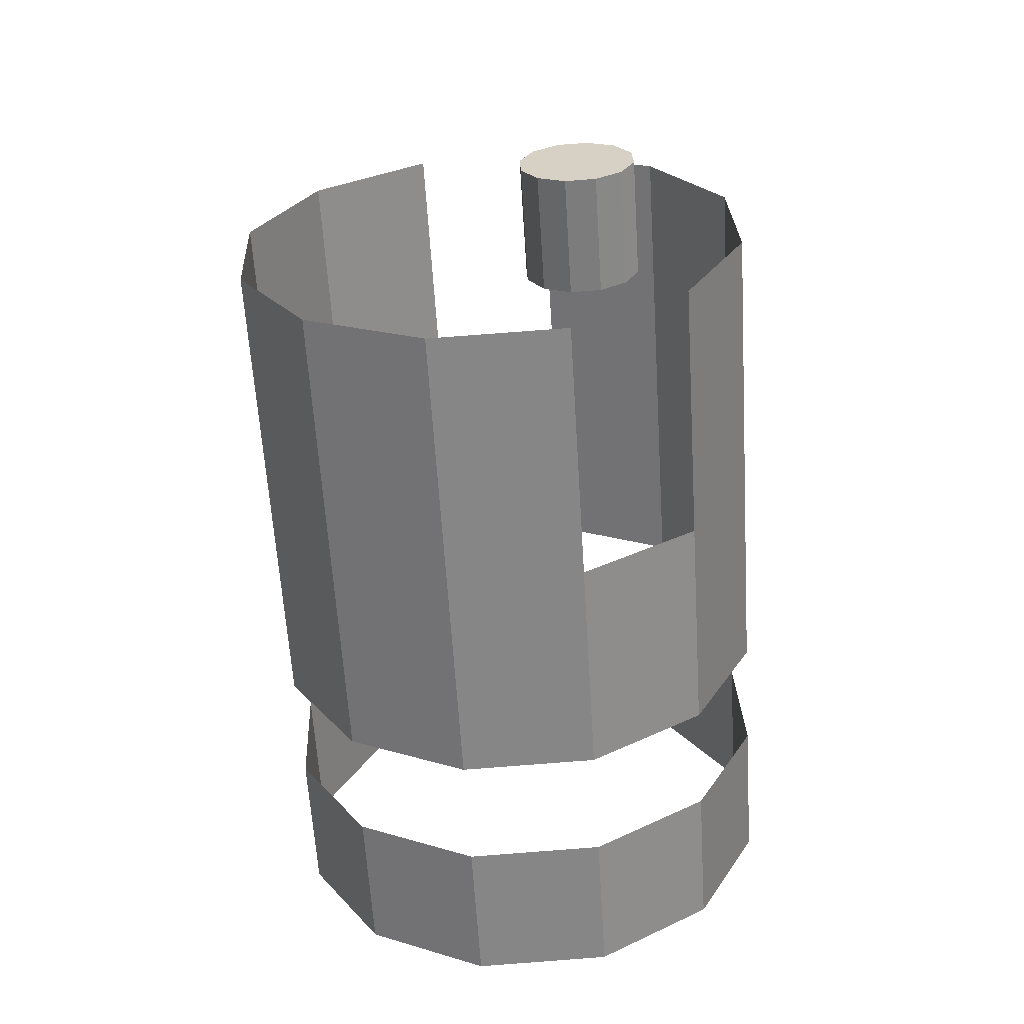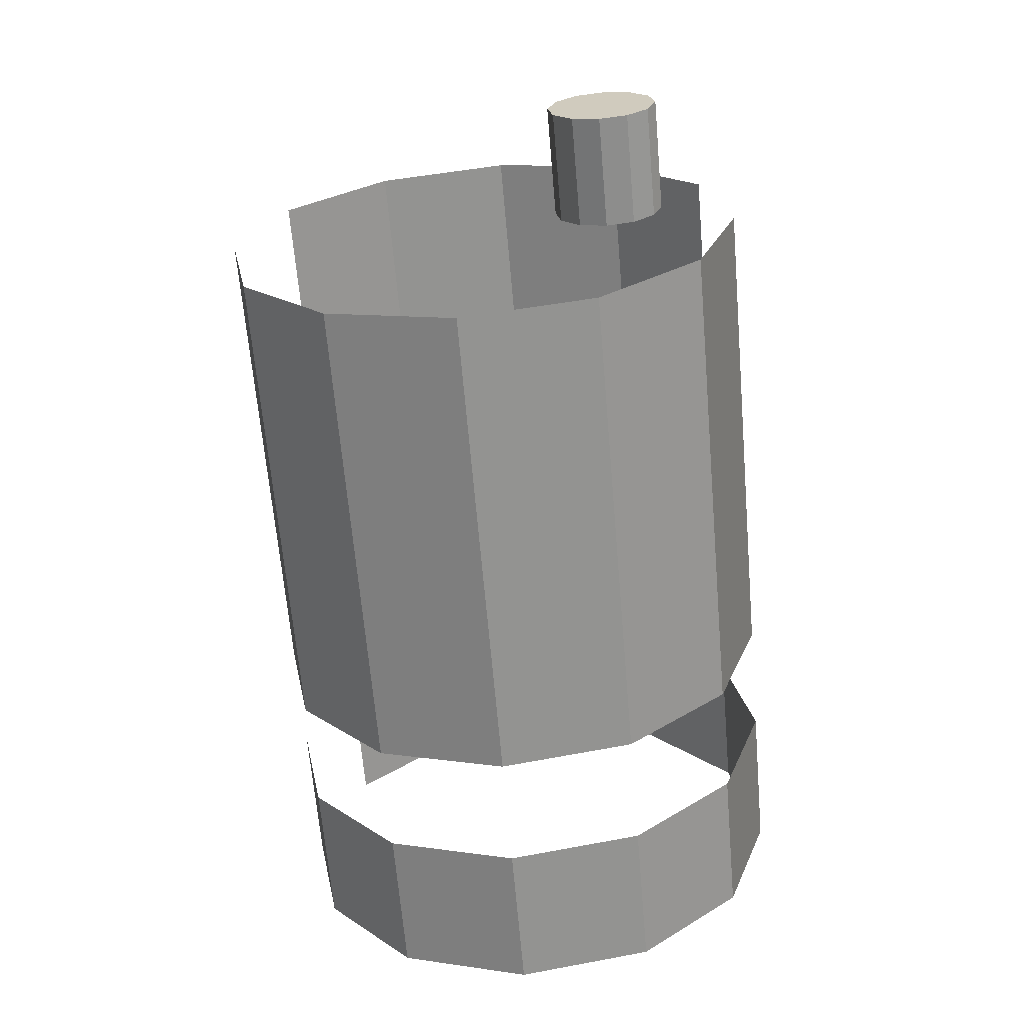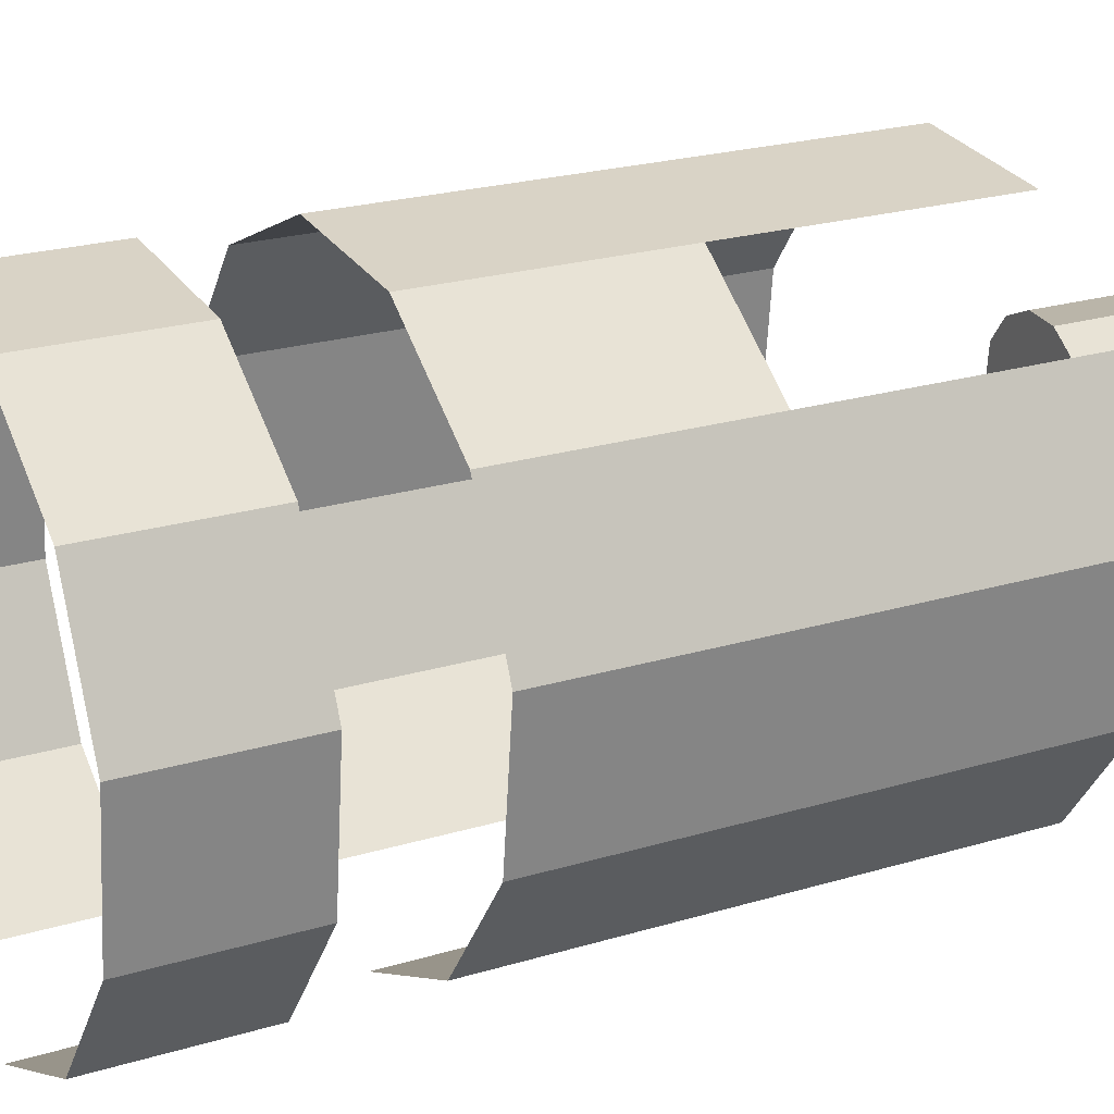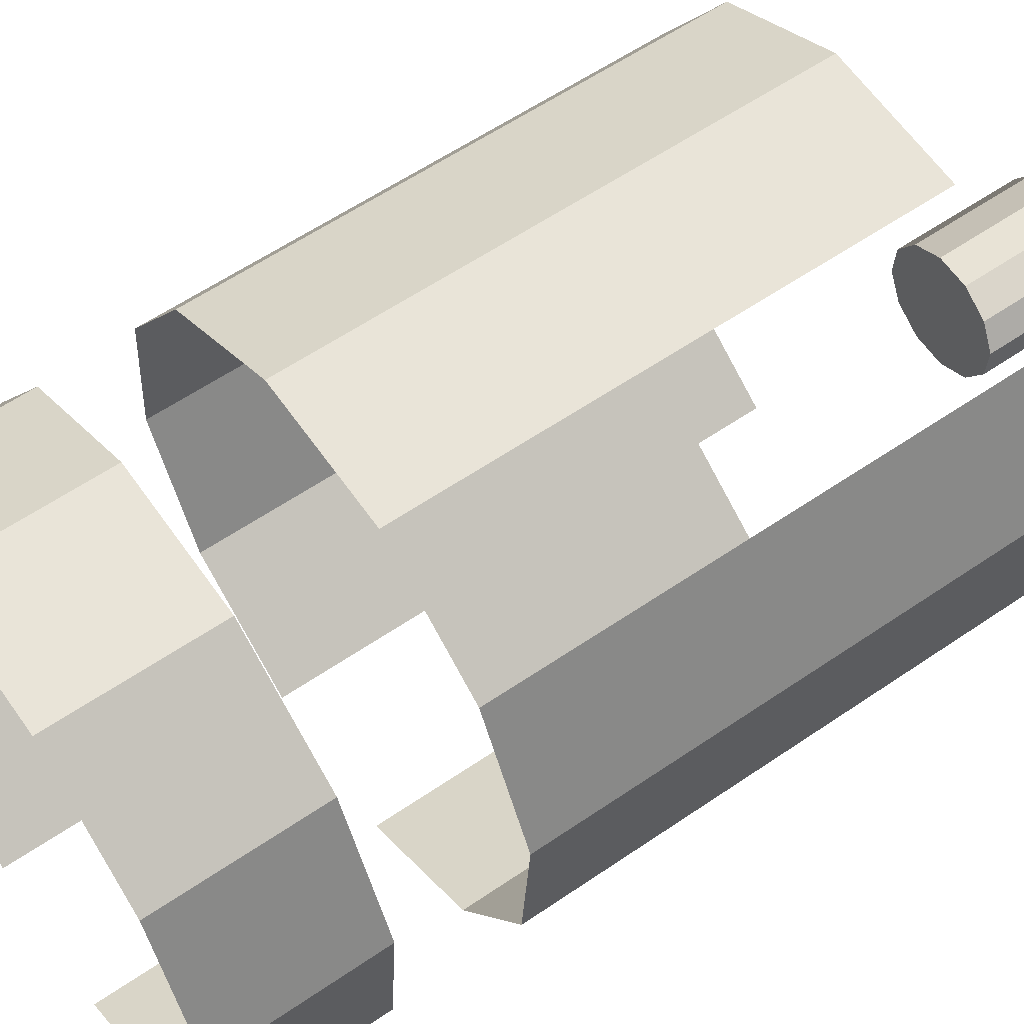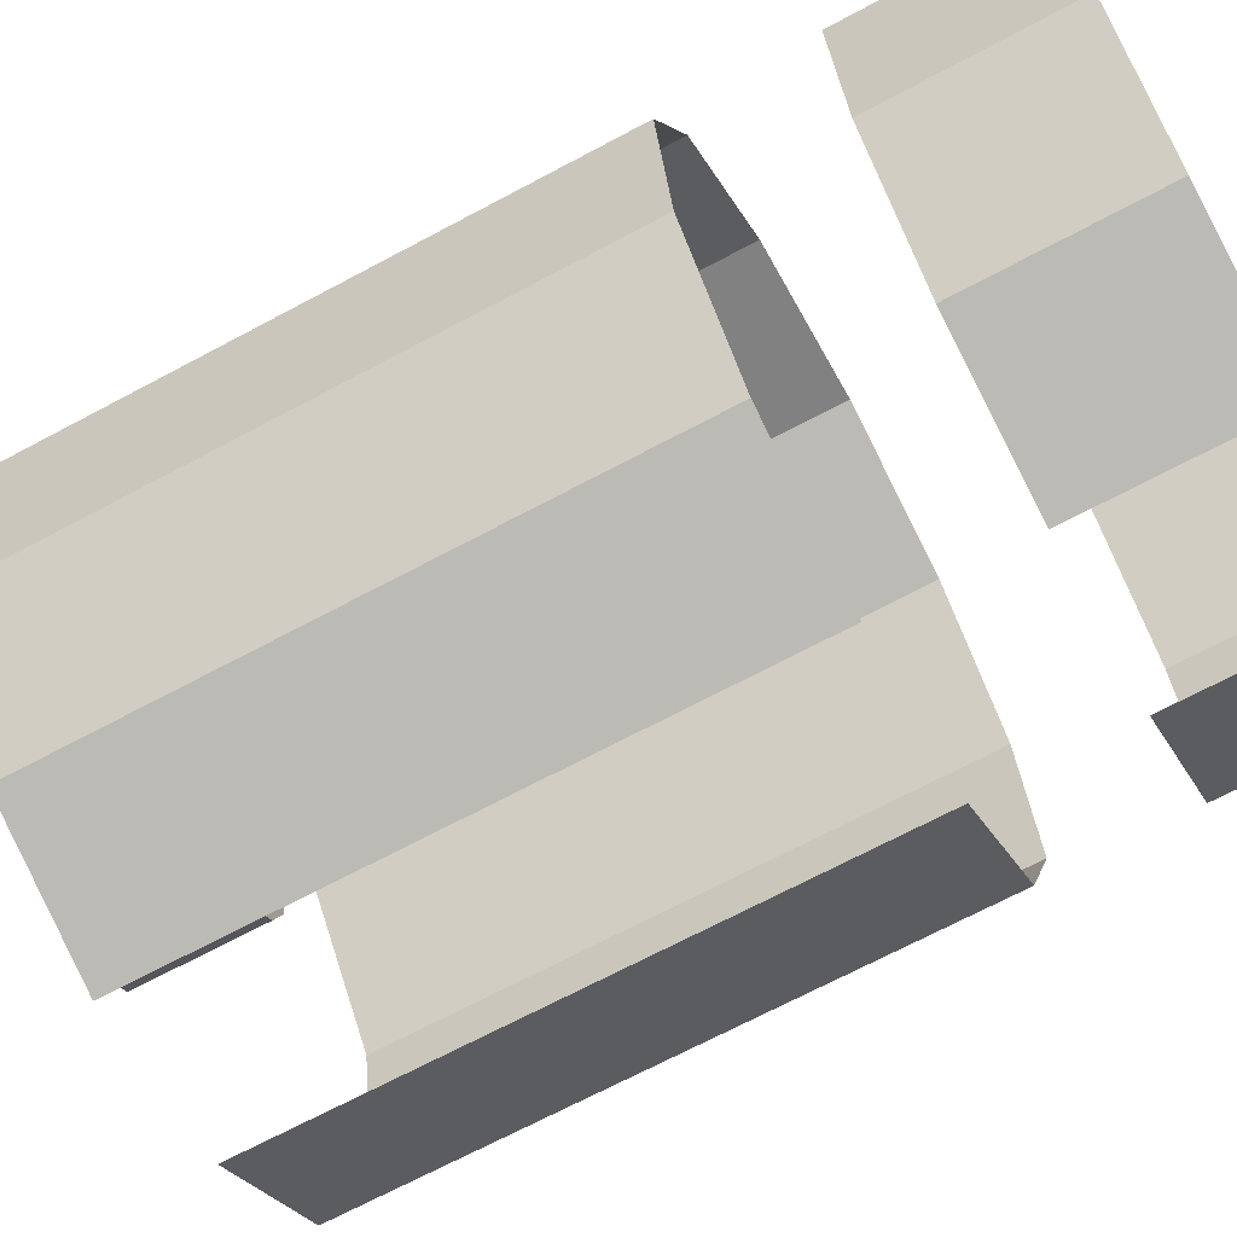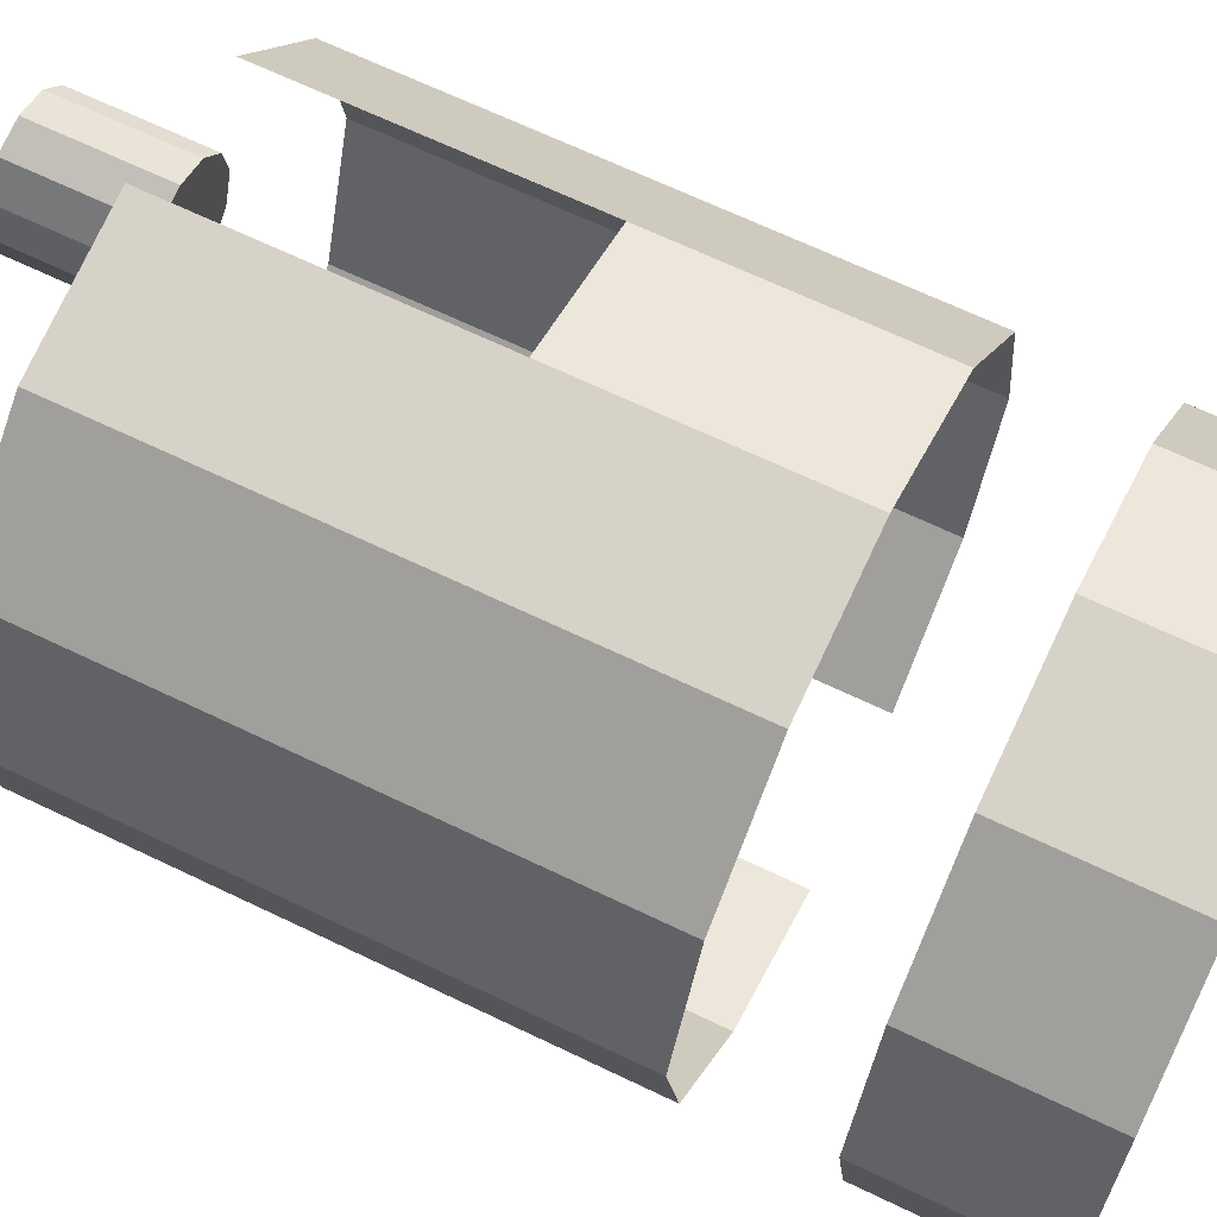
<metadata>
{"format":"obj","ext":"obj","renderer":"f3d","projection":"perspective","resolution":1024,"background":"white","views":[{"elev":32.0,"azim":-4.2,"up":"+Y"},{"elev":22.7,"azim":-72.4,"up":"+Y"},{"elev":31.1,"azim":65.7,"up":"+Z"},{"elev":65.5,"azim":58.1,"up":"+Z"},{"elev":-59.6,"azim":-58.7,"up":"+Z"},{"elev":75.9,"azim":-61.2,"up":"+Z"}]}
</metadata>
<code>
v -0.347 -1.024 -0.6167
v -0.3253 -1.02 -0.5762
v -0.3282 -0.9695 -0.5799
v -0.35 -0.9737 -0.6203
v -0.3253 -1.02 -0.5762
v -0.2862 -1.016 -0.5521
v -0.2891 -0.9655 -0.5558
v -0.3282 -0.9695 -0.5799
v -0.2862 -1.016 -0.5521
v -0.2402 -1.013 -0.5508
v -0.2431 -0.9628 -0.5545
v -0.2891 -0.9655 -0.5558
v -0.2402 -1.013 -0.5508
v -0.1996 -1.013 -0.5727
v -0.2025 -0.962 -0.5764
v -0.2431 -0.9628 -0.5545
v -0.1996 -1.013 -0.5727
v -0.1753 -1.014 -0.6119
v -0.1782 -0.9635 -0.6156
v -0.2025 -0.962 -0.5764
v -0.1753 -1.014 -0.6119
v -0.1738 -1.017 -0.6579
v -0.1767 -0.9667 -0.6615
v -0.1782 -0.9635 -0.6156
v -0.1738 -1.017 -0.6579
v -0.1956 -1.022 -0.6983
v -0.1985 -0.9709 -0.702
v -0.1767 -0.9667 -0.6615
v -0.1956 -1.022 -0.6983
v -0.2347 -1.026 -0.7224
v -0.2376 -0.9749 -0.7261
v -0.1985 -0.9709 -0.702
v -0.2807 -1.028 -0.7237
v -0.3213 -1.029 -0.7018
v -0.3242 -0.9784 -0.7055
v -0.2836 -0.9776 -0.7274
v -0.3213 -1.029 -0.7018
v -0.3456 -1.028 -0.6627
v -0.3485 -0.9769 -0.6663
v -0.3242 -0.9784 -0.7055
v -0.3456 -1.028 -0.6627
v -0.347 -1.024 -0.6167
v -0.35 -0.9737 -0.6203
v -0.3485 -0.9769 -0.6663
v -0.3551 -0.8629 -0.6746
v -0.3308 -0.8643 -0.7137
v -0.3264 -0.9403 -0.7082
v -0.3507 -0.9389 -0.6691
v -0.3308 -0.8643 -0.7137
v -0.2902 -0.8636 -0.7356
v -0.2858 -0.9396 -0.7301
v -0.3264 -0.9403 -0.7082
v -0.2442 -0.8608 -0.7343
v -0.2051 -0.8568 -0.7102
v -0.2007 -0.9328 -0.7047
v -0.2398 -0.9368 -0.7288
v -0.2051 -0.8568 -0.7102
v -0.1833 -0.8526 -0.6698
v -0.1789 -0.9287 -0.6643
v -0.2007 -0.9328 -0.7047
v -0.1833 -0.8526 -0.6698
v -0.1848 -0.8494 -0.6238
v -0.1804 -0.9254 -0.6183
v -0.1789 -0.9287 -0.6643
v -0.1848 -0.8494 -0.6238
v -0.2091 -0.848 -0.5846
v -0.2047 -0.924 -0.5791
v -0.1804 -0.9254 -0.6183
v -0.2091 -0.848 -0.5846
v -0.2497 -0.8487 -0.5627
v -0.2453 -0.9248 -0.5572
v -0.2047 -0.924 -0.5791
v -0.2497 -0.8487 -0.5627
v -0.2957 -0.8515 -0.564
v -0.2913 -0.9275 -0.5585
v -0.2453 -0.9248 -0.5572
v -0.2957 -0.8515 -0.564
v -0.3348 -0.8555 -0.5881
v -0.3304 -0.9315 -0.5826
v -0.2913 -0.9275 -0.5585
v -0.3348 -0.8555 -0.5881
v -0.3565 -0.8596 -0.6286
v -0.3521 -0.9357 -0.6231
v -0.3304 -0.9315 -0.5826
v -0.3565 -0.8596 -0.6286
v -0.3551 -0.8629 -0.6746
v -0.3507 -0.9389 -0.6691
v -0.3521 -0.9357 -0.6231
v -0.3602 -0.7742 -0.681
v -0.3359 -0.7756 -0.7201
v -0.3308 -0.8643 -0.7137
v -0.3551 -0.8629 -0.6746
v -0.3359 -0.7756 -0.7201
v -0.2953 -0.7748 -0.742
v -0.2902 -0.8636 -0.7356
v -0.3308 -0.8643 -0.7137
v -0.2493 -0.7721 -0.7407
v -0.2102 -0.7681 -0.7166
v -0.2051 -0.8568 -0.7102
v -0.2442 -0.8608 -0.7343
v -0.2102 -0.7681 -0.7166
v -0.1884 -0.7639 -0.6762
v -0.1833 -0.8526 -0.6698
v -0.2051 -0.8568 -0.7102
v -0.1884 -0.7639 -0.6762
v -0.1899 -0.7607 -0.6302
v -0.1848 -0.8494 -0.6238
v -0.1833 -0.8526 -0.6698
v -0.1899 -0.7607 -0.6302
v -0.2142 -0.7592 -0.591
v -0.2091 -0.848 -0.5846
v -0.1848 -0.8494 -0.6238
v -0.2548 -0.76 -0.5691
v -0.3008 -0.7628 -0.5704
v -0.2957 -0.8515 -0.564
v -0.2497 -0.8487 -0.5627
v -0.3008 -0.7628 -0.5704
v -0.3399 -0.7668 -0.5945
v -0.3348 -0.8555 -0.5881
v -0.2957 -0.8515 -0.564
v -0.3399 -0.7668 -0.5945
v -0.3616 -0.7709 -0.635
v -0.3565 -0.8596 -0.6286
v -0.3348 -0.8555 -0.5881
v -0.3616 -0.7709 -0.635
v -0.3602 -0.7742 -0.681
v -0.3551 -0.8629 -0.6746
v -0.3565 -0.8596 -0.6286
v -0.2649 -0.7637 -0.6124
v -0.2603 -0.7628 -0.6037
v -0.2624 -0.7248 -0.6064
v -0.2671 -0.7257 -0.6151
v -0.2603 -0.7628 -0.6037
v -0.2519 -0.762 -0.5985
v -0.2541 -0.7239 -0.6013
v -0.2624 -0.7248 -0.6064
v -0.2519 -0.762 -0.5985
v -0.242 -0.7614 -0.5983
v -0.2442 -0.7234 -0.601
v -0.2541 -0.7239 -0.6013
v -0.242 -0.7614 -0.5983
v -0.2333 -0.7612 -0.6029
v -0.2355 -0.7232 -0.6057
v -0.2442 -0.7234 -0.601
v -0.2333 -0.7612 -0.6029
v -0.2281 -0.7615 -0.6113
v -0.2303 -0.7235 -0.6141
v -0.2355 -0.7232 -0.6057
v -0.2281 -0.7615 -0.6113
v -0.2278 -0.7622 -0.6212
v -0.23 -0.7242 -0.6239
v -0.2303 -0.7235 -0.6141
v -0.2278 -0.7622 -0.6212
v -0.2324 -0.7631 -0.6299
v -0.2346 -0.7251 -0.6326
v -0.23 -0.7242 -0.6239
v -0.2324 -0.7631 -0.6299
v -0.2408 -0.764 -0.635
v -0.243 -0.7259 -0.6378
v -0.2346 -0.7251 -0.6326
v -0.2408 -0.764 -0.635
v -0.2507 -0.7646 -0.6353
v -0.2529 -0.7265 -0.6381
v -0.243 -0.7259 -0.6378
v -0.2507 -0.7646 -0.6353
v -0.2594 -0.7647 -0.6306
v -0.2616 -0.7267 -0.6334
v -0.2529 -0.7265 -0.6381
v -0.2594 -0.7647 -0.6306
v -0.2646 -0.7644 -0.6222
v -0.2668 -0.7264 -0.625
v -0.2616 -0.7267 -0.6334
v -0.2646 -0.7644 -0.6222
v -0.2649 -0.7637 -0.6124
v -0.2671 -0.7257 -0.6151
v -0.2668 -0.7264 -0.625
v -0.2671 -0.7257 -0.6151
v -0.2624 -0.7248 -0.6064
v -0.2541 -0.7239 -0.6013
v -0.2442 -0.7234 -0.601
v -0.2355 -0.7232 -0.6057
v -0.2303 -0.7235 -0.6141
v -0.23 -0.7242 -0.6239
v -0.2346 -0.7251 -0.6326
v -0.243 -0.7259 -0.6378
v -0.2529 -0.7265 -0.6381
v -0.2616 -0.7267 -0.6334
v -0.2668 -0.7264 -0.625
v -0.2646 -0.7644 -0.6222
v -0.2594 -0.7647 -0.6306
v -0.2507 -0.7646 -0.6353
v -0.2408 -0.764 -0.635
v -0.2324 -0.7631 -0.6299
v -0.2278 -0.7622 -0.6212
v -0.2281 -0.7615 -0.6113
v -0.2333 -0.7612 -0.6029
v -0.242 -0.7614 -0.5983
v -0.2519 -0.762 -0.5985
v -0.2603 -0.7628 -0.6037
v -0.2649 -0.7637 -0.6124
f 1 2 3
f 1 3 4
f 5 6 7
f 5 7 8
f 9 10 11
f 9 11 12
f 13 14 15
f 13 15 16
f 17 18 19
f 17 19 20
f 21 22 23
f 21 23 24
f 25 26 27
f 25 27 28
f 29 30 31
f 29 31 32
f 33 34 35
f 33 35 36
f 37 38 39
f 37 39 40
f 41 42 43
f 41 43 44
f 45 46 47
f 45 47 48
f 49 50 51
f 49 51 52
f 53 54 55
f 53 55 56
f 57 58 59
f 57 59 60
f 61 62 63
f 61 63 64
f 65 66 67
f 65 67 68
f 69 70 71
f 69 71 72
f 73 74 75
f 73 75 76
f 77 78 79
f 77 79 80
f 81 82 83
f 81 83 84
f 85 86 87
f 85 87 88
f 89 90 91
f 89 91 92
f 93 94 95
f 93 95 96
f 97 98 99
f 97 99 100
f 101 102 103
f 101 103 104
f 105 106 107
f 105 107 108
f 109 110 111
f 109 111 112
f 113 114 115
f 113 115 116
f 117 118 119
f 117 119 120
f 121 122 123
f 121 123 124
f 125 126 127
f 125 127 128
f 129 130 131
f 129 131 132
f 133 134 135
f 133 135 136
f 137 138 139
f 137 139 140
f 141 142 143
f 141 143 144
f 145 146 147
f 145 147 148
f 149 150 151
f 149 151 152
f 153 154 155
f 153 155 156
f 157 158 159
f 157 159 160
f 161 162 163
f 161 163 164
f 165 166 167
f 165 167 168
f 169 170 171
f 169 171 172
f 173 174 175
f 173 175 176
f 177 178 179
f 177 179 180
f 177 180 181
f 177 181 182
f 177 182 183
f 177 183 184
f 177 184 185
f 177 185 186
f 177 186 187
f 177 187 188
f 189 190 191
f 189 191 192
f 189 192 193
f 189 193 194
f 189 194 195
f 189 195 196
f 189 196 197
f 189 197 198
f 189 198 199
f 189 199 200

</code>
